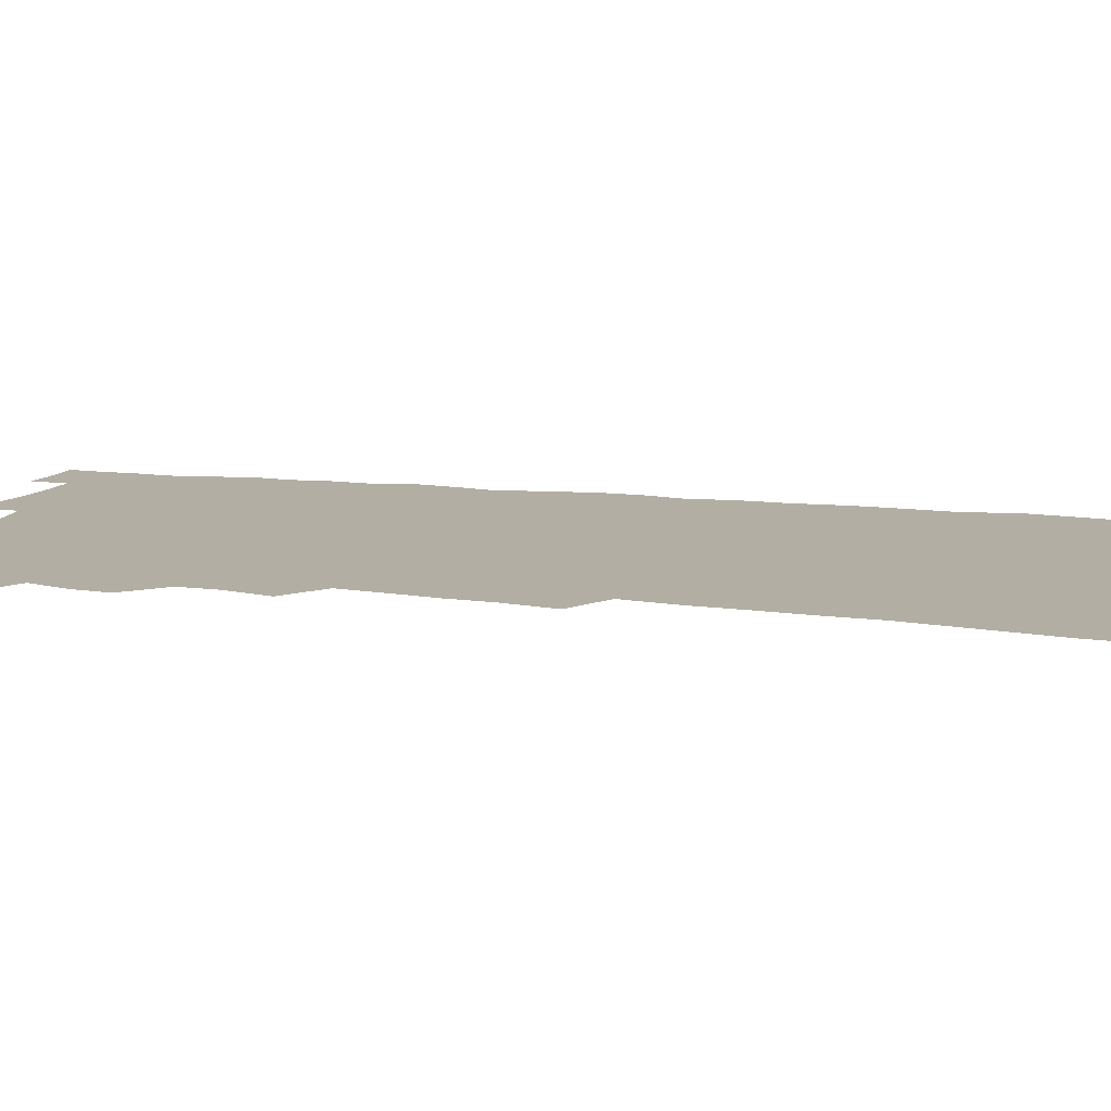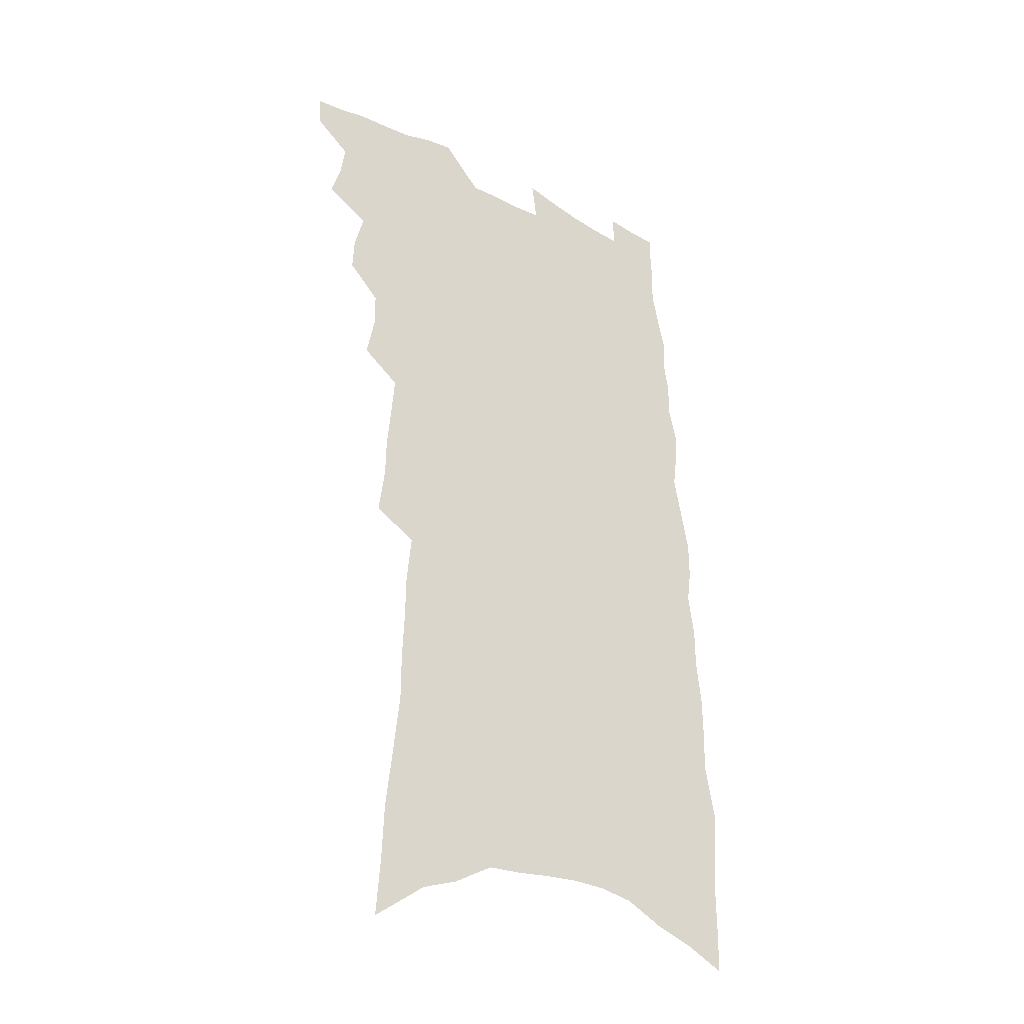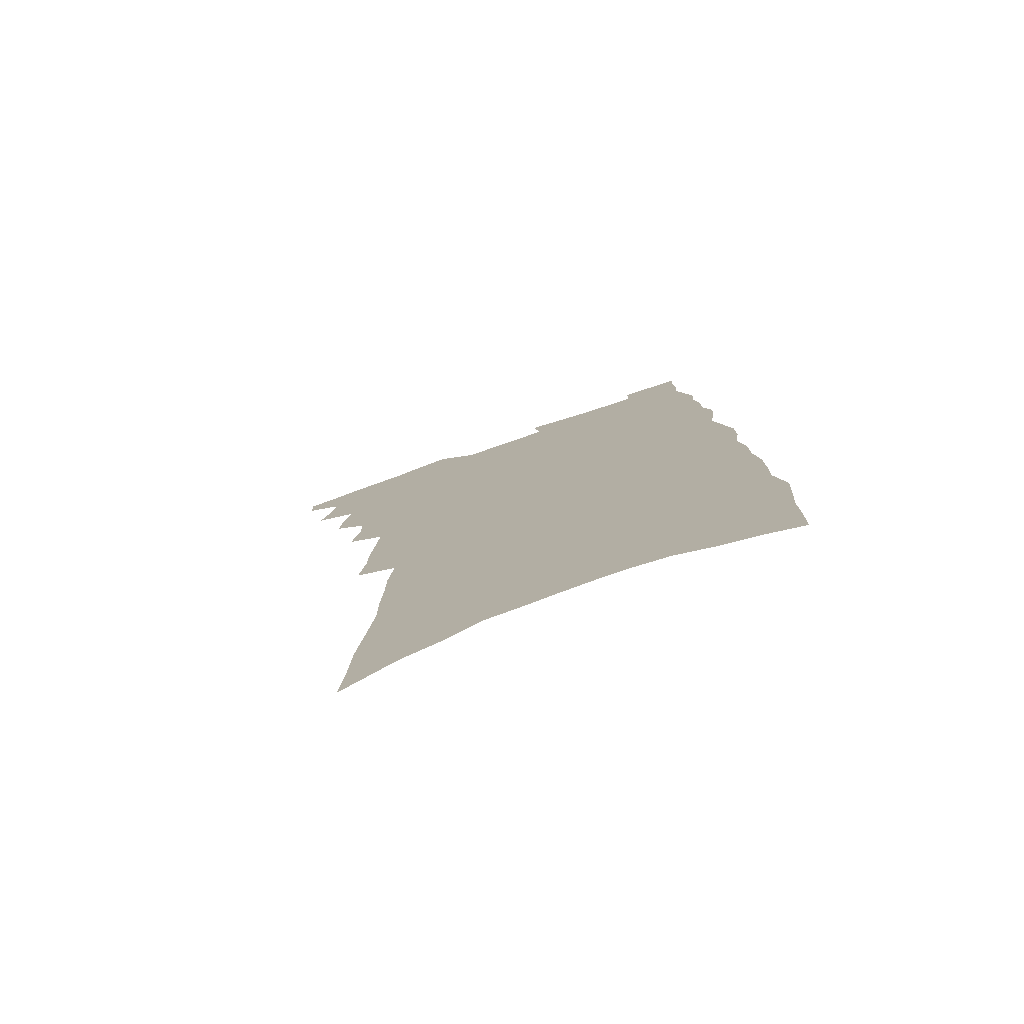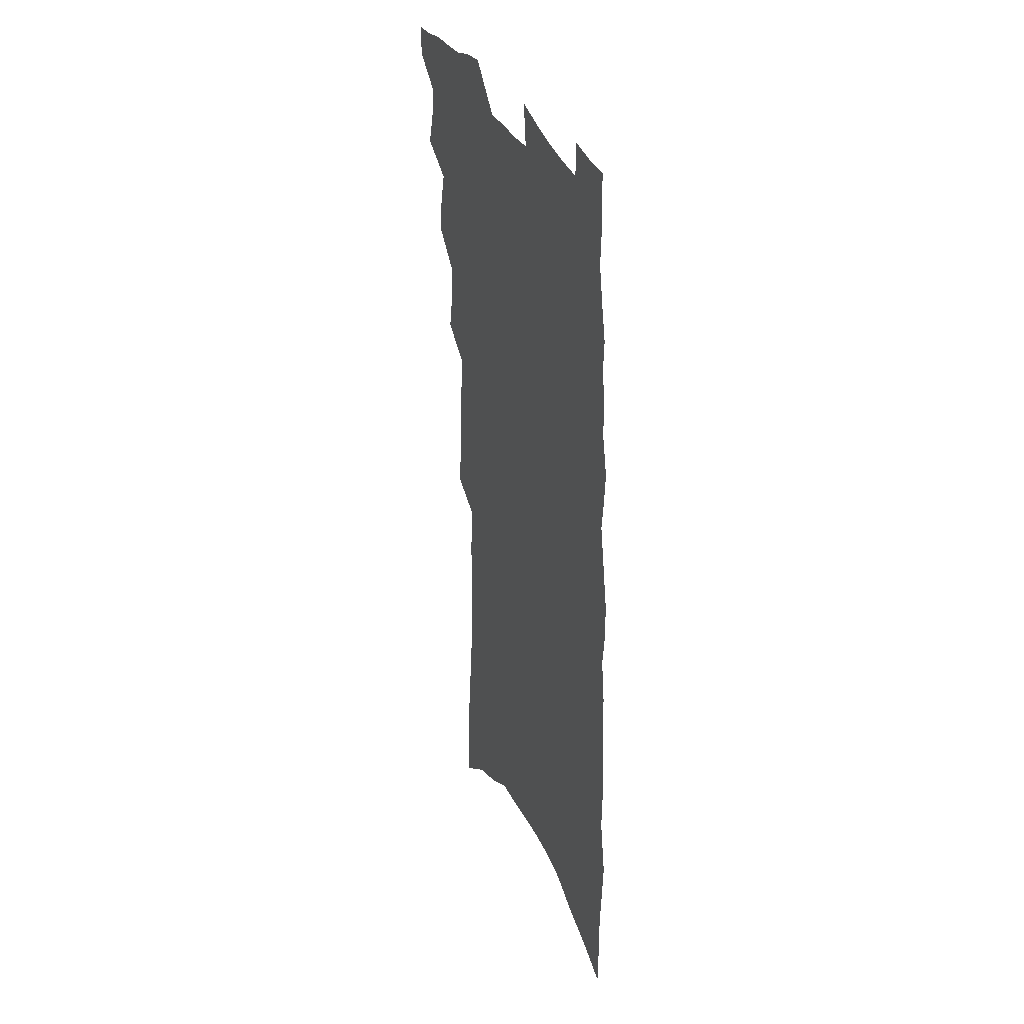
<metadata>
{"format":"obj","ext":"obj","renderer":"f3d","projection":"perspective","resolution":1024,"background":"white","views":[{"elev":10.9,"azim":-70.9,"up":"+Z"},{"elev":-33.2,"azim":-37.4,"up":"+Y"},{"elev":-78.0,"azim":18.7,"up":"+Y"},{"elev":34.7,"azim":69.3,"up":"+Y"}]}
</metadata>
<code>
v 507.3 516 0
v 506.6 527.4 0
v 515.3 480.3 0
v 519.4 492.9 0
v 521.2 505.5 0
v 520.5 516.9 0
v 518.3 528.9 0
v 528 444.1 0
v 528.7 457 0
v 532.4 471.3 0
v 535.3 484 0
v 533.3 494.7 0
v 534.2 506.5 0
v 532.8 517.9 0
v 529.6 531.5 0
v 537.4 403 0
v 540.6 419.6 0
v 540.5 432.4 0
v 544.5 447.6 0
v 545.2 460.2 0
v 545.2 472.2 0
v 546.2 484.4 0
v 546.6 496.1 0
v 546.2 507.4 0
v 544.8 518.6 0
v 541.6 532.6 0
v 546.5 328 0
v 548.9 346.1 0
v 549.2 361.3 0
v 550.8 377.4 0
v 552.1 392.8 0
v 553.2 407.5 0
v 554.5 421.9 0
v 558.1 437.6 0
v 557.2 449 0
v 558.7 461.9 0
v 559.4 474.1 0
v 558.3 485.4 0
v 558.6 496.9 0
v 557.7 508.5 0
v 556.1 520.2 0
v 553.3 533.9 0
v 552.5 158 0
v 554.1 180 0
v 554.9 201 0
v 557.7 225.1 0
v 560.1 247.6 0
v 560.1 265.3 0
v 560.9 283.5 0
v 561.1 300.3 0
v 563 319.4 0
v 564.6 337 0
v 564.7 352.1 0
v 565.6 367.5 0
v 566.3 382.3 0
v 567.1 397 0
v 568.6 411.8 0
v 569.4 425.6 0
v 569.9 438.4 0
v 571.9 452.1 0
v 571.1 463.2 0
v 571.7 475.2 0
v 572.5 486.7 0
v 570.8 498.1 0
v 569.4 510 0
v 567.7 522.3 0
v 564.7 537.5 0
v 573.1 173.9 0
v 571 190.2 0
v 575.2 218.1 0
v 576.2 238.4 0
v 576.8 257.3 0
v 577.3 275.3 0
v 576.7 290.9 0
v 576.1 306.4 0
v 578.7 326.5 0
v 579.4 342.5 0
v 579.8 357.3 0
v 580.7 372.5 0
v 580.1 385.7 0
v 581.6 401.1 0
v 581.3 413.5 0
v 582.7 427.8 0
v 582.7 440.1 0
v 583.4 452.7 0
v 583.6 464.5 0
v 583.9 476.3 0
v 583.3 487.5 0
v 583.4 498.7 0
v 581.9 510.3 0
v 579.9 523.1 0
v 576.4 539.5 0
v 587.3 179.7 0
v 590.1 206.3 0
v 591.5 228.7 0
v 590.9 245.1 0
v 592.4 266.1 0
v 591.6 280.9 0
v 590.9 296 0
v 591.9 314.3 0
v 591.8 329.4 0
v 591.5 343.6 0
v 593.8 362 0
v 593.6 375.1 0
v 593.4 388.6 0
v 594 402.8 0
v 594.7 416.3 0
v 595.3 429.6 0
v 595 441.4 0
v 595.3 453.6 0
v 596 466.1 0
v 595.7 477 0
v 595.1 488.2 0
v 594.6 499.5 0
v 593.3 511.5 0
v 592.2 523.4 0
v 603.3 189.5 0
v 604.2 211.7 0
v 604.6 231.4 0
v 604.6 249.7 0
v 604.8 267.1 0
v 604.3 282.6 0
v 604.4 299.8 0
v 604.5 316.2 0
v 604.9 333 0
v 605.8 349.7 0
v 605.5 361.4 0
v 605.8 377 0
v 606 391.1 0
v 606.8 405.8 0
v 606.6 417.2 0
v 606.9 430.4 0
v 606.8 442.4 0
v 606.9 454.3 0
v 607 466 0
v 607 477.4 0
v 607.1 488.6 0
v 606.3 500 0
v 605 512.3 0
v 604 524.4 0
v 617 190.8 0
v 617.9 216.6 0
v 617.9 235.4 0
v 617.6 251.8 0
v 617.6 269.7 0
v 617.2 285.2 0
v 616.9 300.6 0
v 617.2 318.7 0
v 617.5 335.9 0
v 617.6 350.4 0
v 617.5 363.1 0
v 617.7 378 0
v 617.8 391.6 0
v 618 405.4 0
v 618 416.9 0
v 618.4 431.3 0
v 618.3 442.8 0
v 618.5 455.2 0
v 618.5 466.7 0
v 618.3 477.7 0
v 618.2 489 0
v 618 500.2 0
v 617.7 511.4 0
v 616.1 524.5 0
v 630.7 193 0
v 630.8 216.6 0
v 630.6 236.3 0
v 630.4 253.8 0
v 630.2 271.1 0
v 629.9 286.6 0
v 629.8 303.7 0
v 629.6 319.4 0
v 629.6 335.4 0
v 629.5 350.1 0
v 629.5 364.1 0
v 629.5 378 0
v 629.6 392.6 0
v 629.6 405.3 0
v 629.6 418.2 0
v 629.7 431.6 0
v 629.6 443.2 0
v 629.7 455.2 0
v 629.7 466.7 0
v 629.6 477.9 0
v 629.5 489.2 0
v 629.4 500.4 0
v 629.1 511.5 0
v 627.8 525.8 0
v 625.7 541.8 0
v 644.2 194.6 0
v 643.7 218.2 0
v 643.3 236.4 0
v 643.2 252.2 0
v 642.7 270.7 0
v 642.5 287.3 0
v 642.2 303.4 0
v 641.8 320.7 0
v 641.6 335.5 0
v 641.6 349.2 0
v 641.5 363.2 0
v 641.3 378.6 0
v 641.2 392.2 0
v 641.2 405.3 0
v 641.1 418.2 0
v 640.9 431.3 0
v 641 443.2 0
v 640.9 455.2 0
v 641 466.7 0
v 641 478.5 0
v 640.9 489.6 0
v 640.7 500.5 0
v 640.5 512.1 0
v 640.1 524.7 0
v 639.1 538.8 0
v 657.7 194.9 0
v 656.8 216.4 0
v 656.3 234.2 0
v 655.8 251.7 0
v 657.5 264.3 0
v 655.3 285.4 0
v 654.9 301.9 0
v 654.4 318.1 0
v 653.8 334.5 0
v 653.6 349.2 0
v 653.5 363.3 0
v 653.2 377.6 0
v 653.1 391.3 0
v 653.1 404.1 0
v 652.8 417.4 0
v 652.9 429.9 0
v 652.6 442.6 0
v 652.8 454.2 0
v 652.4 466.6 0
v 652.2 478.1 0
v 652 489.6 0
v 652.2 500.9 0
v 652.1 512.3 0
v 652.3 523.7 0
v 651.9 536.6 0
v 671.5 193.2 0
v 670.7 212.8 0
v 669.3 233.3 0
v 670 247.8 0
v 669.6 264.6 0
v 667.5 286.6 0
v 667.7 300.6 0
v 666.5 318.4 0
v 665.9 333.5 0
v 666 347.7 0
v 666 361.4 0
v 665.1 376.8 0
v 665.4 389.6 0
v 665.2 402.8 0
v 666 414.9 0
v 665.3 428.1 0
v 664.4 441.6 0
v 664.5 453.6 0
v 664.1 465.8 0
v 663.3 478.4 0
v 663.4 489.5 0
v 663.5 500.7 0
v 663.7 512.2 0
v 663.8 523.8 0
v 664.1 535.5 0
v 687.1 186.2 0
v 685.5 207.3 0
v 682.9 229.8 0
v 683.6 245.4 0
v 682.6 263.7 0
v 682.6 280 0
v 680.9 298.1 0
v 680.8 313.2 0
v 678.5 331.1 0
v 679.8 343.9 0
v 679.3 358.6 0
v 679.6 372.3 0
v 678.3 387.1 0
v 678.2 400.4 0
v 678.4 413.3 0
v 677.3 427.1 0
v 677.6 439.3 0
v 676.8 452.4 0
v 676.4 464.8 0
v 675.5 477.2 0
v 675.6 488.8 0
v 675.2 500.6 0
v 675.3 512 0
v 675.4 523.3 0
v 675.7 535.1 0
v 675.9 547.7 0
v 701.8 181.9 0
v 700.7 201.8 0
v 700.7 219.6 0
v 700 237.7 0
v 697.5 257.9 0
v 697.6 274.3 0
v 696.9 291 0
v 695.6 308 0
v 695.7 323.1 0
v 695 338.5 0
v 694.5 353.3 0
v 695.5 366.7 0
v 694.2 381.8 0
v 692.7 396.6 0
v 692.1 410.5 0
v 690.8 424.5 0
v 689.8 437.9 0
v 691 449.8 0
v 690.1 462.7 0
v 687.5 476.3 0
v 688.5 487.7 0
v 687.7 499.9 0
v 686.9 511.9 0
v 686.7 523.1 0
v 687.5 534.9 0
v 687.8 546.5 0
v 717.9 174.8 0
v 718.2 192.4 0
v 718.1 210.3 0
v 719.3 226.4 0
v 720.4 242.8 0
v 716.4 264.1 0
v 716.8 280 0
v 716.6 296.1 0
v 714.5 313.7 0
v 714.5 328.9 0
v 712 346 0
v 713.8 359.2 0
v 713.7 373.5 0
v 710.5 390.1 0
v 707.3 406.4 0
v 709 418.9 0
v 710 431.6 0
v 706.4 446.7 0
v 706.6 459.1 0
v 704.5 472.7 0
v 705.2 484.6 0
v 702.2 498.2 0
v 699.4 511.7 0
v 699.9 523.3 0
v 699.3 534.9 0
v 699.5 546.5 0
f 5 6 1
f 1 6 2
f 6 7 2
f 10 11 3
f 3 11 4
f 11 12 4
f 4 12 5
f 12 13 5
f 5 13 6
f 13 14 6
f 6 14 7
f 14 15 7
f 18 19 8
f 8 19 9
f 19 20 9
f 9 20 10
f 20 21 10
f 10 21 11
f 21 22 11
f 11 22 12
f 22 23 12
f 12 23 13
f 23 24 13
f 13 24 14
f 24 25 14
f 14 25 15
f 25 26 15
f 31 32 16
f 16 32 17
f 32 33 17
f 17 33 18
f 33 34 18
f 18 34 19
f 34 35 19
f 19 35 20
f 35 36 20
f 20 36 21
f 36 37 21
f 21 37 22
f 37 38 22
f 22 38 23
f 38 39 23
f 23 39 24
f 39 40 24
f 24 40 25
f 40 41 25
f 25 41 26
f 41 42 26
f 51 52 27
f 27 52 28
f 52 53 28
f 28 53 29
f 53 54 29
f 29 54 30
f 54 55 30
f 30 55 31
f 55 56 31
f 31 56 32
f 56 57 32
f 32 57 33
f 57 58 33
f 33 58 34
f 58 59 34
f 34 59 35
f 59 60 35
f 35 60 36
f 60 61 36
f 36 61 37
f 61 62 37
f 37 62 38
f 62 63 38
f 38 63 39
f 63 64 39
f 39 64 40
f 64 65 40
f 40 65 41
f 65 66 41
f 41 66 42
f 66 67 42
f 43 68 44
f 68 69 44
f 44 69 45
f 69 70 45
f 45 70 46
f 70 71 46
f 46 71 47
f 71 72 47
f 47 72 48
f 72 73 48
f 48 73 49
f 73 74 49
f 49 74 50
f 74 75 50
f 50 75 51
f 75 76 51
f 51 76 52
f 76 77 52
f 52 77 53
f 77 78 53
f 53 78 54
f 78 79 54
f 54 79 55
f 79 80 55
f 55 80 56
f 80 81 56
f 56 81 57
f 81 82 57
f 57 82 58
f 82 83 58
f 58 83 59
f 83 84 59
f 59 84 60
f 84 85 60
f 60 85 61
f 85 86 61
f 61 86 62
f 86 87 62
f 62 87 63
f 87 88 63
f 63 88 64
f 88 89 64
f 64 89 65
f 89 90 65
f 65 90 66
f 90 91 66
f 66 91 67
f 91 92 67
f 68 93 69
f 93 94 69
f 69 94 70
f 94 95 70
f 70 95 71
f 95 96 71
f 71 96 72
f 96 97 72
f 72 97 73
f 97 98 73
f 73 98 74
f 98 99 74
f 74 99 75
f 99 100 75
f 75 100 76
f 100 101 76
f 76 101 77
f 101 102 77
f 77 102 78
f 102 103 78
f 78 103 79
f 103 104 79
f 79 104 80
f 104 105 80
f 80 105 81
f 105 106 81
f 81 106 82
f 106 107 82
f 82 107 83
f 107 108 83
f 83 108 84
f 108 109 84
f 84 109 85
f 109 110 85
f 85 110 86
f 110 111 86
f 86 111 87
f 111 112 87
f 87 112 88
f 112 113 88
f 88 113 89
f 113 114 89
f 89 114 90
f 114 115 90
f 90 115 91
f 115 116 91
f 91 116 92
f 93 117 94
f 117 118 94
f 94 118 95
f 118 119 95
f 95 119 96
f 119 120 96
f 96 120 97
f 120 121 97
f 97 121 98
f 121 122 98
f 98 122 99
f 122 123 99
f 99 123 100
f 123 124 100
f 100 124 101
f 124 125 101
f 101 125 102
f 125 126 102
f 102 126 103
f 126 127 103
f 103 127 104
f 127 128 104
f 104 128 105
f 128 129 105
f 105 129 106
f 129 130 106
f 106 130 107
f 130 131 107
f 107 131 108
f 131 132 108
f 108 132 109
f 132 133 109
f 109 133 110
f 133 134 110
f 110 134 111
f 134 135 111
f 111 135 112
f 135 136 112
f 112 136 113
f 136 137 113
f 113 137 114
f 137 138 114
f 114 138 115
f 138 139 115
f 115 139 116
f 139 140 116
f 117 141 118
f 141 142 118
f 118 142 119
f 142 143 119
f 119 143 120
f 143 144 120
f 120 144 121
f 144 145 121
f 121 145 122
f 145 146 122
f 122 146 123
f 146 147 123
f 123 147 124
f 147 148 124
f 124 148 125
f 148 149 125
f 125 149 126
f 149 150 126
f 126 150 127
f 150 151 127
f 127 151 128
f 151 152 128
f 128 152 129
f 152 153 129
f 129 153 130
f 153 154 130
f 130 154 131
f 154 155 131
f 131 155 132
f 155 156 132
f 132 156 133
f 156 157 133
f 133 157 134
f 157 158 134
f 134 158 135
f 158 159 135
f 135 159 136
f 159 160 136
f 136 160 137
f 160 161 137
f 137 161 138
f 161 162 138
f 138 162 139
f 162 163 139
f 139 163 140
f 163 164 140
f 141 165 142
f 165 166 142
f 142 166 143
f 166 167 143
f 143 167 144
f 167 168 144
f 144 168 145
f 168 169 145
f 145 169 146
f 169 170 146
f 146 170 147
f 170 171 147
f 147 171 148
f 171 172 148
f 148 172 149
f 172 173 149
f 149 173 150
f 173 174 150
f 150 174 151
f 174 175 151
f 151 175 152
f 175 176 152
f 152 176 153
f 176 177 153
f 153 177 154
f 177 178 154
f 154 178 155
f 178 179 155
f 155 179 156
f 179 180 156
f 156 180 157
f 180 181 157
f 157 181 158
f 181 182 158
f 158 182 159
f 182 183 159
f 159 183 160
f 183 184 160
f 160 184 161
f 184 185 161
f 161 185 162
f 185 186 162
f 162 186 163
f 186 187 163
f 163 187 164
f 187 188 164
f 165 190 166
f 190 191 166
f 166 191 167
f 191 192 167
f 167 192 168
f 192 193 168
f 168 193 169
f 193 194 169
f 169 194 170
f 194 195 170
f 170 195 171
f 195 196 171
f 171 196 172
f 196 197 172
f 172 197 173
f 197 198 173
f 173 198 174
f 198 199 174
f 174 199 175
f 199 200 175
f 175 200 176
f 200 201 176
f 176 201 177
f 201 202 177
f 177 202 178
f 202 203 178
f 178 203 179
f 203 204 179
f 179 204 180
f 204 205 180
f 180 205 181
f 205 206 181
f 181 206 182
f 206 207 182
f 182 207 183
f 207 208 183
f 183 208 184
f 208 209 184
f 184 209 185
f 209 210 185
f 185 210 186
f 210 211 186
f 186 211 187
f 211 212 187
f 187 212 188
f 212 213 188
f 188 213 189
f 213 214 189
f 190 215 191
f 215 216 191
f 191 216 192
f 216 217 192
f 192 217 193
f 217 218 193
f 193 218 194
f 218 219 194
f 194 219 195
f 219 220 195
f 195 220 196
f 220 221 196
f 196 221 197
f 221 222 197
f 197 222 198
f 222 223 198
f 198 223 199
f 223 224 199
f 199 224 200
f 224 225 200
f 200 225 201
f 225 226 201
f 201 226 202
f 226 227 202
f 202 227 203
f 227 228 203
f 203 228 204
f 228 229 204
f 204 229 205
f 229 230 205
f 205 230 206
f 230 231 206
f 206 231 207
f 231 232 207
f 207 232 208
f 232 233 208
f 208 233 209
f 233 234 209
f 209 234 210
f 234 235 210
f 210 235 211
f 235 236 211
f 211 236 212
f 236 237 212
f 212 237 213
f 237 238 213
f 213 238 214
f 238 239 214
f 215 240 216
f 240 241 216
f 216 241 217
f 241 242 217
f 217 242 218
f 242 243 218
f 218 243 219
f 243 244 219
f 219 244 220
f 244 245 220
f 220 245 221
f 245 246 221
f 221 246 222
f 246 247 222
f 222 247 223
f 247 248 223
f 223 248 224
f 248 249 224
f 224 249 225
f 249 250 225
f 225 250 226
f 250 251 226
f 226 251 227
f 251 252 227
f 227 252 228
f 252 253 228
f 228 253 229
f 253 254 229
f 229 254 230
f 254 255 230
f 230 255 231
f 255 256 231
f 231 256 232
f 256 257 232
f 232 257 233
f 257 258 233
f 233 258 234
f 258 259 234
f 234 259 235
f 259 260 235
f 235 260 236
f 260 261 236
f 236 261 237
f 261 262 237
f 237 262 238
f 262 263 238
f 238 263 239
f 263 264 239
f 240 265 241
f 265 266 241
f 241 266 242
f 266 267 242
f 242 267 243
f 267 268 243
f 243 268 244
f 268 269 244
f 244 269 245
f 269 270 245
f 245 270 246
f 270 271 246
f 246 271 247
f 271 272 247
f 247 272 248
f 272 273 248
f 248 273 249
f 273 274 249
f 249 274 250
f 274 275 250
f 250 275 251
f 275 276 251
f 251 276 252
f 276 277 252
f 252 277 253
f 277 278 253
f 253 278 254
f 278 279 254
f 254 279 255
f 279 280 255
f 255 280 256
f 280 281 256
f 256 281 257
f 281 282 257
f 257 282 258
f 282 283 258
f 258 283 259
f 283 284 259
f 259 284 260
f 284 285 260
f 260 285 261
f 285 286 261
f 261 286 262
f 286 287 262
f 262 287 263
f 287 288 263
f 263 288 264
f 288 289 264
f 265 291 266
f 291 292 266
f 266 292 267
f 292 293 267
f 267 293 268
f 293 294 268
f 268 294 269
f 294 295 269
f 269 295 270
f 295 296 270
f 270 296 271
f 296 297 271
f 271 297 272
f 297 298 272
f 272 298 273
f 298 299 273
f 273 299 274
f 299 300 274
f 274 300 275
f 300 301 275
f 275 301 276
f 301 302 276
f 276 302 277
f 302 303 277
f 277 303 278
f 303 304 278
f 278 304 279
f 304 305 279
f 279 305 280
f 305 306 280
f 280 306 281
f 306 307 281
f 281 307 282
f 307 308 282
f 282 308 283
f 308 309 283
f 283 309 284
f 309 310 284
f 284 310 285
f 310 311 285
f 285 311 286
f 311 312 286
f 286 312 287
f 312 313 287
f 287 313 288
f 313 314 288
f 288 314 289
f 314 315 289
f 289 315 290
f 315 316 290
f 291 317 292
f 317 318 292
f 292 318 293
f 318 319 293
f 293 319 294
f 319 320 294
f 294 320 295
f 320 321 295
f 295 321 296
f 321 322 296
f 296 322 297
f 322 323 297
f 297 323 298
f 323 324 298
f 298 324 299
f 324 325 299
f 299 325 300
f 325 326 300
f 300 326 301
f 326 327 301
f 301 327 302
f 327 328 302
f 302 328 303
f 328 329 303
f 303 329 304
f 329 330 304
f 304 330 305
f 330 331 305
f 305 331 306
f 331 332 306
f 306 332 307
f 332 333 307
f 307 333 308
f 333 334 308
f 308 334 309
f 334 335 309
f 309 335 310
f 335 336 310
f 310 336 311
f 336 337 311
f 311 337 312
f 337 338 312
f 312 338 313
f 338 339 313
f 313 339 314
f 339 340 314
f 314 340 315
f 340 341 315
f 315 341 316
f 341 342 316

</code>
